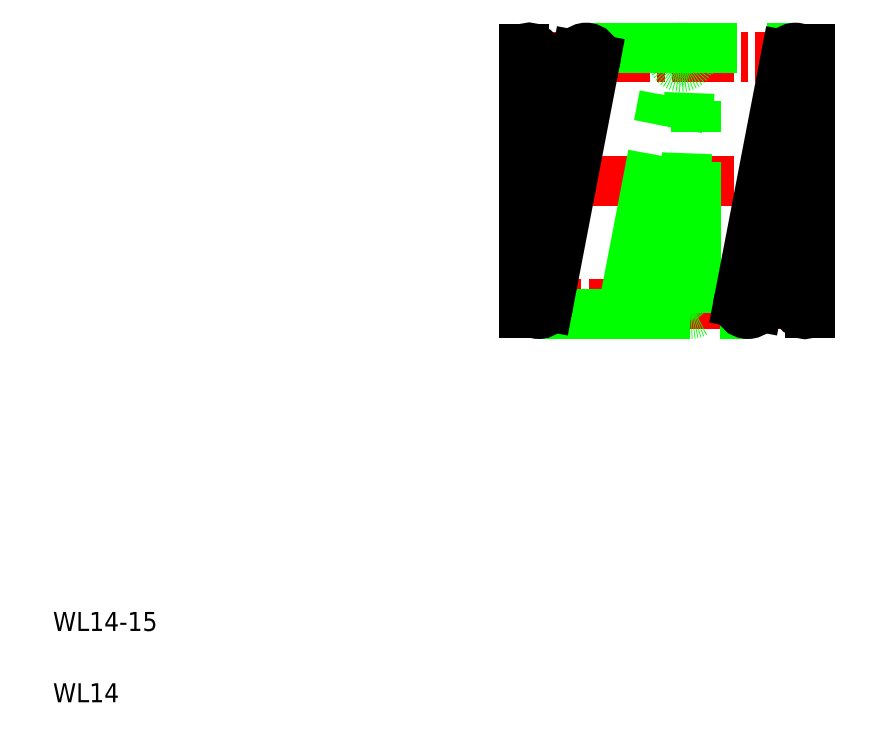
<metadata>
{"format":"dxf","ext":"dxf","renderer":"ezdxf+matplotlib","layout":"modelspace","background":"white","min_lineweight":24,"dpi":150}
</metadata>
<code>
0
SECTION
2
ENTITIES
0
LINE
8
CENTER
10
26.29
20
29.92
30
0
11
43.29
21
29.92
31
0
0
LINE
8
CENTER
10
26.29
20
36.42
30
0
11
43.29
21
36.42
31
0
0
LINE
8
CENTER
10
26.29
20
23.42
30
0
11
43.29
21
23.42
31
0
0
LINE
8
0
10
28.04
20
22.92
30
0
11
39.04
21
22.92
31
0
0
LINE
8
0
10
30.54
20
36.92
30
0
11
41.54
21
36.92
31
0
0
LINE
8
0
10
33.53
20
23.33
30
0
11
36.03
21
36.33
31
0
0
LINE
8
0
10
35.54
20
23.44
30
0
11
36.04
21
36.44
31
0
0
LINE
8
0
10
36.29
20
22.99
30
0
11
36.29
21
36.85
31
0
0
LINE
8
0
10
32.55
20
23.52
30
0
11
35.05
21
36.52
31
0
0
LINE
8
0
10
28.04
20
36.4
30
0
11
27.54
21
23.4
31
0
0
LINE
8
0
10
30.05
20
36.52
30
0
11
27.55
21
23.52
31
0
0
LINE
8
0
10
31.03
20
36.33
30
0
11
28.53
21
23.33
31
0
0
LINE
8
0
10
27.29
20
36.85
30
0
11
27.29
21
22.99
31
0
0
TEXT
8
0
10
2.5
20
6.25
30
0
40
1
1
WL14-15
0
TEXT
8
0
10
2.5
20
2.5
30
0
40
1
1
WL14
0
CIRCLE
8
0
10
28.04
20
23.42
30
0
40
0.5
0
ARC
8
0
10
27.04
20
23.42
30
0
40
0.5
50
300
51
60
0
CIRCLE
8
0
10
33.04
20
23.42
30
0
40
0.5
0
ARC
8
0
10
36.04
20
23.42
30
0
40
0.5
50
60
51
300
0
ARC
8
0
10
27.54
20
36.42
30
0
40
0.5
50
240
51
120
0
CIRCLE
8
0
10
30.54
20
36.42
30
0
40
0.5
0
LINE
8
0
10
33.29
20
36.92
30
0
11
33.29
21
36.92
31
0
0
CIRCLE
8
0
10
35.54
20
36.42
30
0
40
0.5
0
ARC
8
0
10
36.54
20
36.42
30
0
40
0.5
50
120
51
240
0
LINE
8
0
10
36.04
20
36.92
30
0
11
36.04
21
36.92
31
0
0
LINE
8
0
10
38.55
20
23.52
30
0
11
41.05
21
36.52
31
0
0
LINE
8
0
10
39.53
20
23.33
30
0
11
42.03
21
36.33
31
0
0
LINE
8
0
10
41.54
20
23.44
30
0
11
42.04
21
36.44
31
0
0
LINE
8
0
10
42.29
20
22.99
30
0
11
42.29
21
36.85
31
0
0
CIRCLE
8
0
10
39.04
20
23.42
30
0
40
0.5
0
ARC
8
0
10
42.04
20
23.42
30
0
40
0.5
50
60
51
300
0
CIRCLE
8
0
10
41.54
20
36.42
30
0
40
0.5
0
ARC
8
0
10
42.54
20
36.42
30
0
40
0.5
50
120
51
240
0
ENDSEC
0
EOF

</code>
